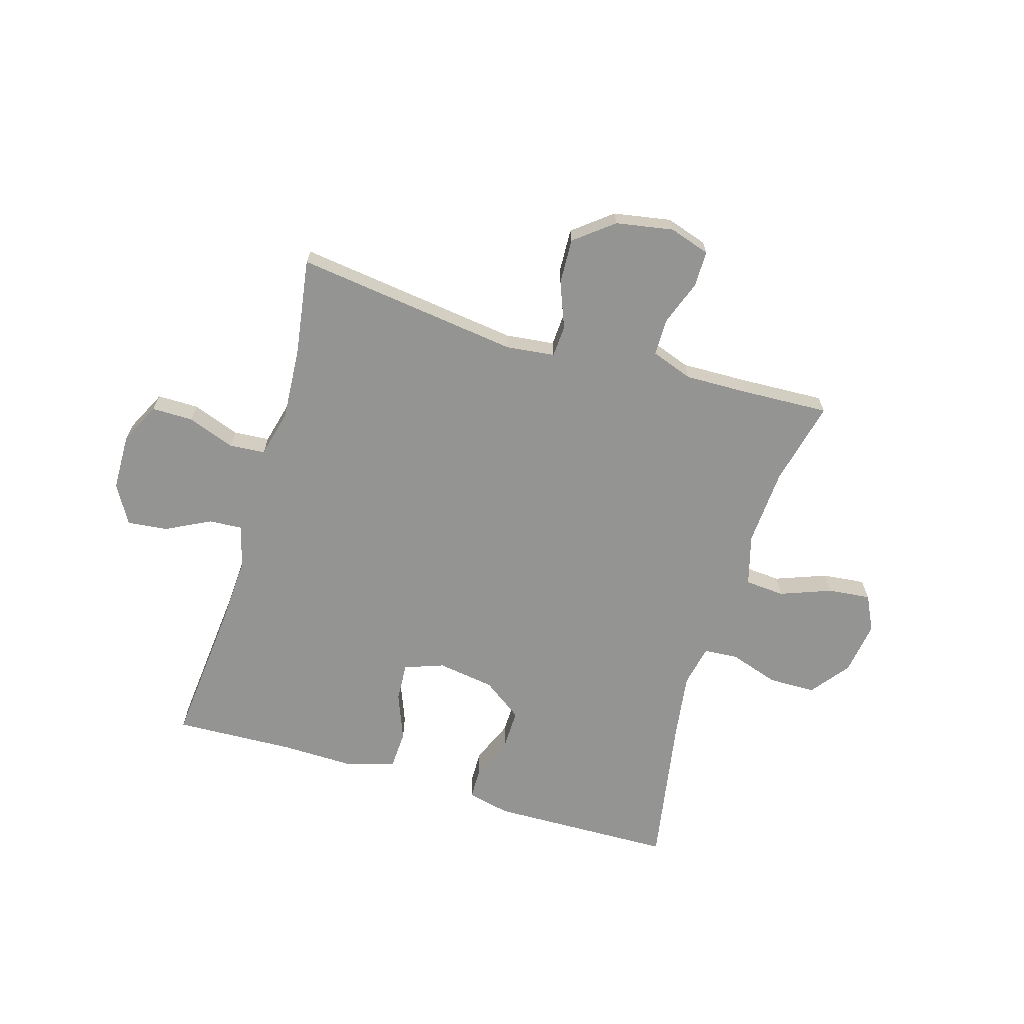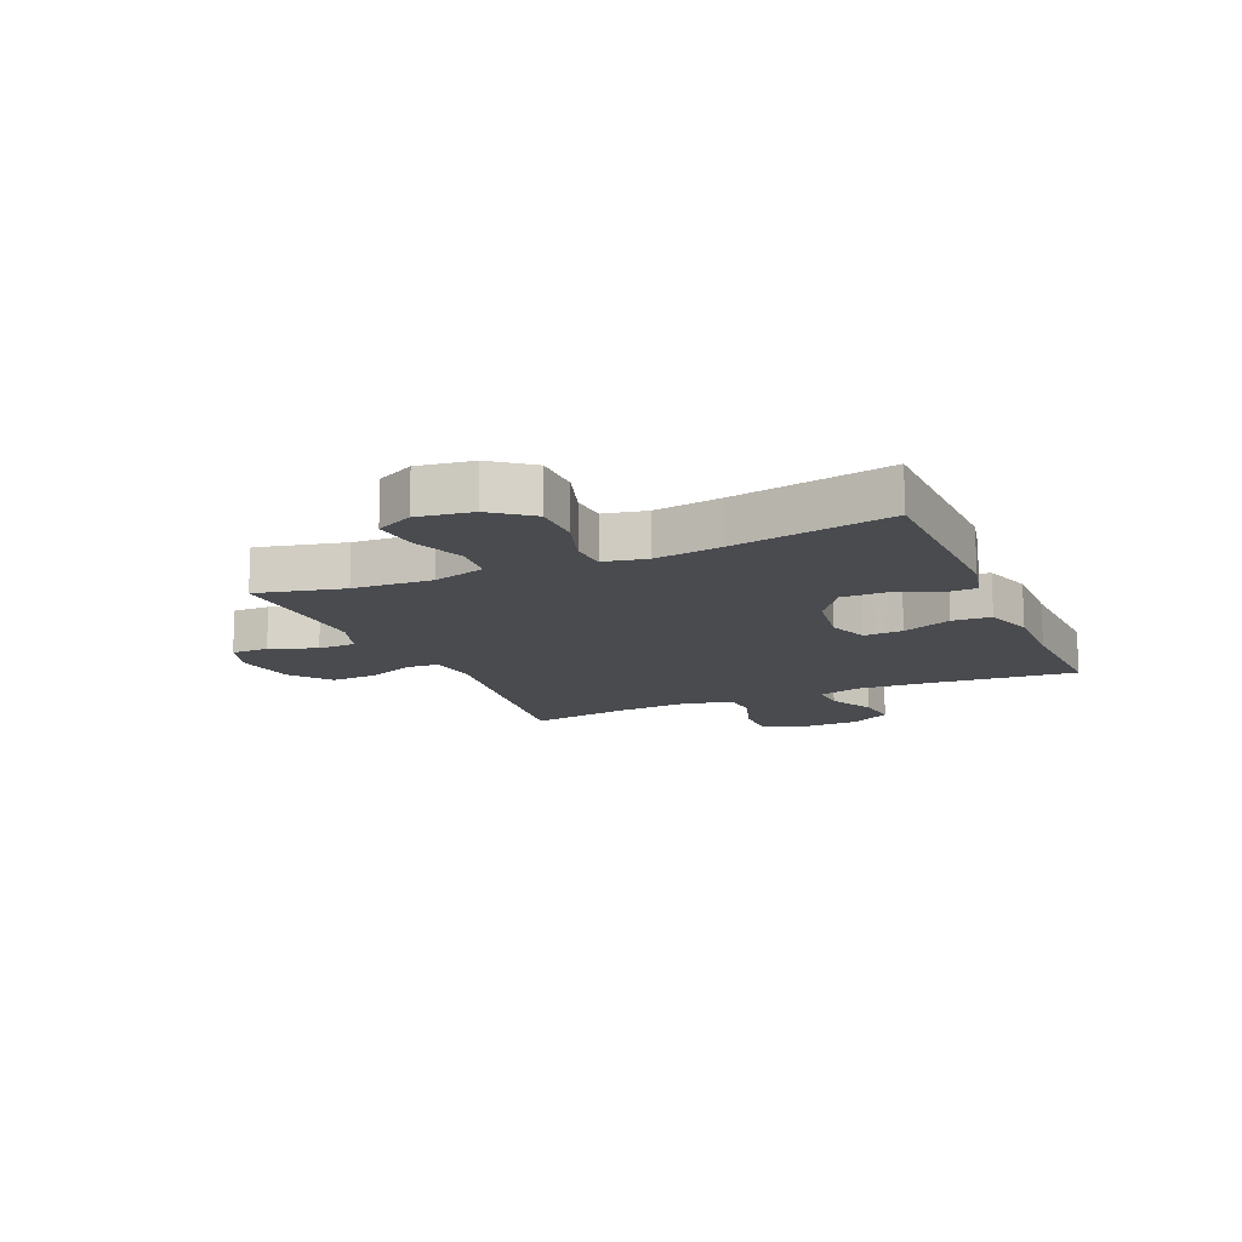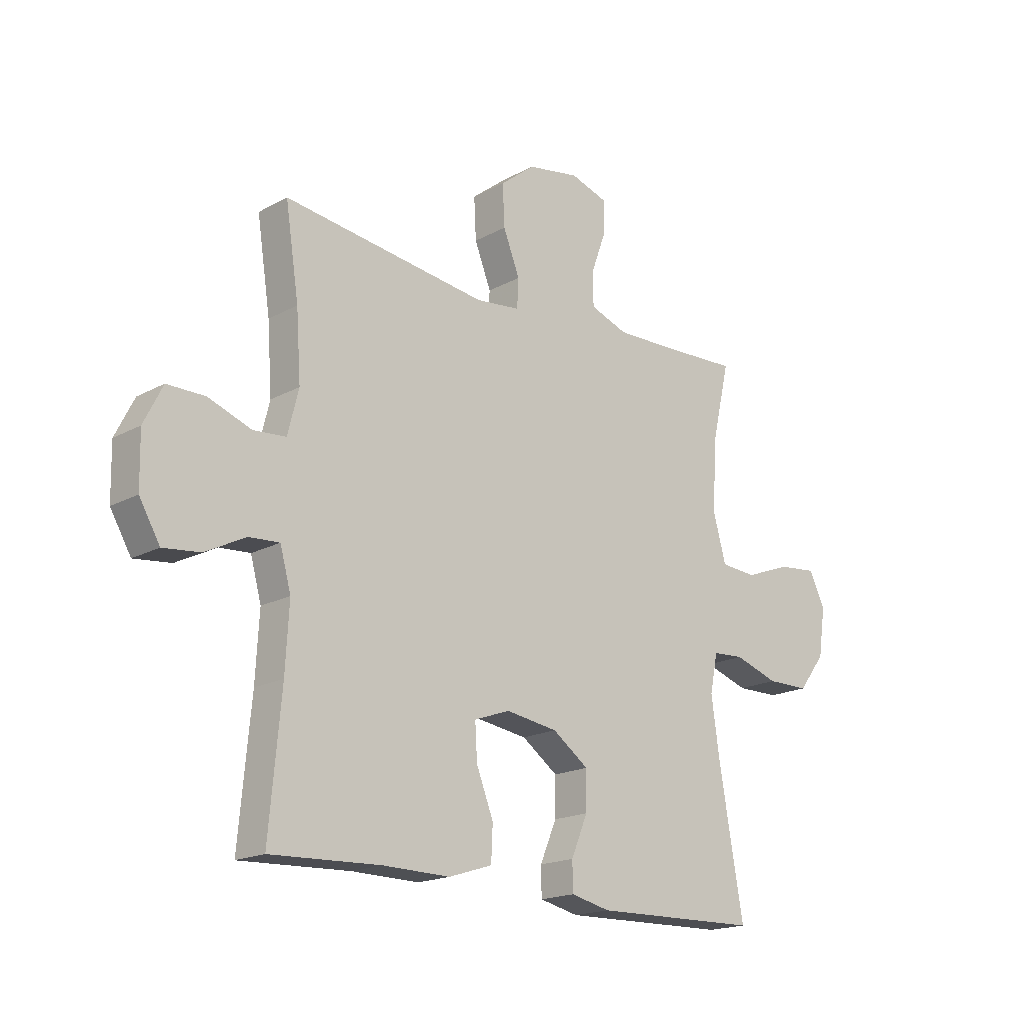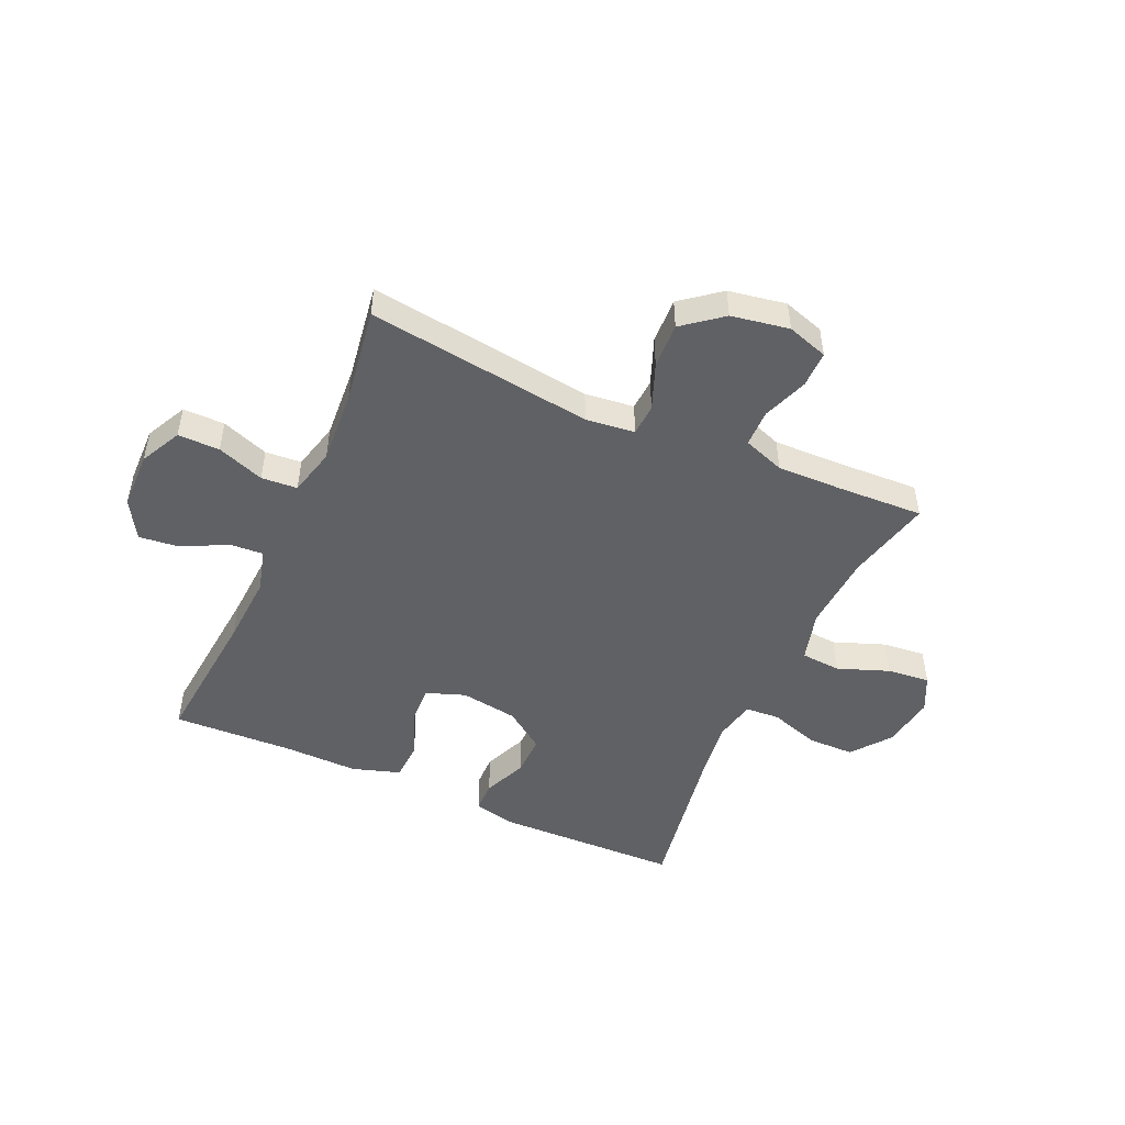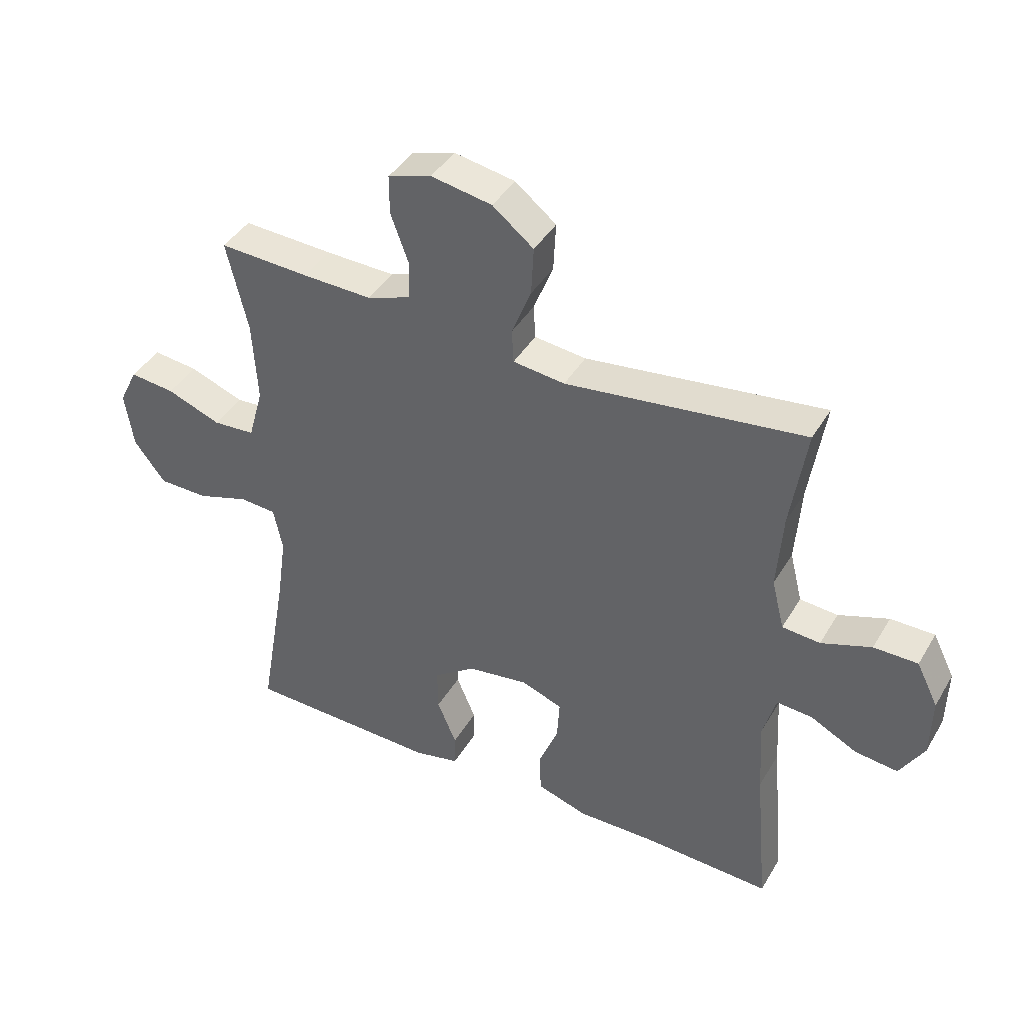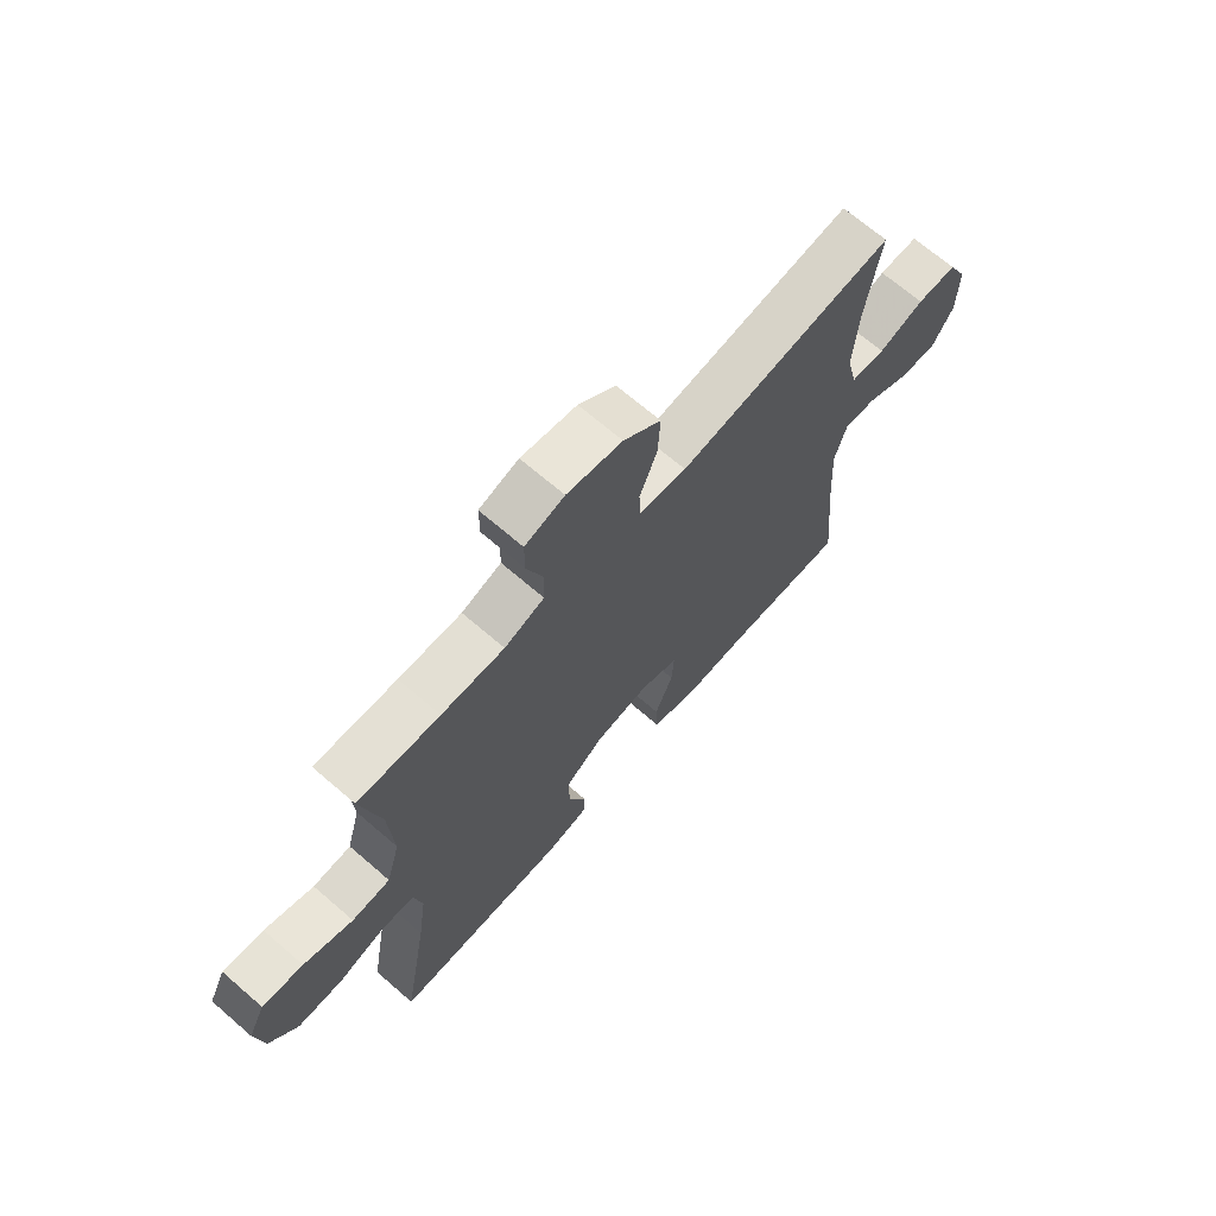
<metadata>
{"format":"obj","ext":"obj","renderer":"f3d","projection":"perspective","resolution":1024,"background":"white","views":[{"elev":-67.0,"azim":-16.7,"up":"+Y"},{"elev":-14.2,"azim":113.5,"up":"+Y"},{"elev":-18.2,"azim":-43.5,"up":"+Z"},{"elev":-48.6,"azim":-24.3,"up":"+Y"},{"elev":41.5,"azim":-151.7,"up":"+Z"},{"elev":68.5,"azim":130.9,"up":"+Z"}]}
</metadata>
<code>
v 0.5 0.07 -0.5
v 0.177 0.07 -0.508
v 0.101 0.07 -0.491
v 0.1 0.07 -0.436
v 0.132 0.07 -0.36
v 0.133 0.07 -0.287
v 0.063 0.07 -0.237
v -0.038 0.07 -0.222
v -0.107 0.07 -0.247
v -0.103 0.07 -0.315
v -0.07 0.07 -0.399
v -0.073 0.07 -0.466
v -0.157 0.07 -0.493
v -0.287 0.07 -0.491
v -0.5 0.07 -0.5
v -0.477 0.07 -0.247
v -0.47 0.07 -0.123
v -0.491 0.07 -0.047
v -0.55 0.07 -0.051
v -0.628 0.07 -0.091
v -0.699 0.07 -0.099
v -0.739 0.07 -0.031
v -0.741 0.07 0.07
v -0.705 0.07 0.142
v -0.632 0.07 0.142
v -0.549 0.07 0.112
v -0.486 0.07 0.117
v -0.465 0.07 0.201
v -0.474 0.07 0.33
v -0.5 0.07 0.5
v -0.104 0.07 0.449
v -0.018 0.07 0.459
v -0.015 0.07 0.515
v -0.047 0.07 0.596
v -0.051 0.07 0.676
v 0.017 0.07 0.73
v 0.118 0.07 0.748
v 0.19 0.07 0.725
v 0.19 0.07 0.661
v 0.161 0.07 0.581
v 0.162 0.07 0.516
v 0.235 0.07 0.49
v 0.35 0.07 0.493
v 0.5 0.07 0.5
v 0.465 0.07 0.35
v 0.457 0.07 0.214
v 0.482 0.07 0.124
v 0.552 0.07 0.119
v 0.642 0.07 0.153
v 0.717 0.07 0.161
v 0.748 0.07 0.098
v 0.734 0.07 0.004
v 0.682 0.07 -0.064
v 0.599 0.07 -0.065
v 0.513 0.07 -0.037
v 0.452 0.07 -0.041
v 0.437 0.07 -0.115
v 0.453 0.07 -0.229
v 0.5 0 -0.5
v 0.177 0 -0.508
v 0.101 0 -0.491
v 0.1 0 -0.436
v 0.132 0 -0.36
v 0.133 0 -0.287
v 0.063 0 -0.237
v -0.038 0 -0.222
v -0.107 0 -0.247
v -0.103 0 -0.315
v -0.07 0 -0.399
v -0.073 0 -0.466
v -0.157 0 -0.493
v -0.287 0 -0.491
v -0.5 0 -0.5
v -0.477 0 -0.247
v -0.47 0 -0.123
v -0.491 0 -0.047
v -0.55 0 -0.051
v -0.628 0 -0.091
v -0.699 0 -0.099
v -0.739 0 -0.031
v -0.741 0 0.07
v -0.705 0 0.142
v -0.632 0 0.142
v -0.549 0 0.112
v -0.486 0 0.117
v -0.465 0 0.201
v -0.474 0 0.33
v -0.5 0 0.5
v -0.104 0 0.449
v -0.018 0 0.459
v -0.015 0 0.515
v -0.047 0 0.596
v -0.051 0 0.676
v 0.017 0 0.73
v 0.118 0 0.748
v 0.19 0 0.725
v 0.19 0 0.661
v 0.161 0 0.581
v 0.162 0 0.516
v 0.235 0 0.49
v 0.35 0 0.493
v 0.5 0 0.5
v 0.465 0 0.35
v 0.457 0 0.214
v 0.482 0 0.124
v 0.552 0 0.119
v 0.642 0 0.153
v 0.717 0 0.161
v 0.748 0 0.098
v 0.734 0 0.004
v 0.682 0 -0.064
v 0.599 0 -0.065
v 0.513 0 -0.037
v 0.452 0 -0.041
v 0.437 0 -0.115
v 0.453 0 -0.229
f 53 54 55
f 52 53 55
f 51 52 55
f 50 51 55
f 49 50 55
f 48 49 55
f 47 48 55 56
f 46 47 56 57
f 43 44 45
f 45 46 57
f 43 45 57
f 42 43 57
f 38 39 40
f 37 38 40
f 36 37 40
f 35 36 40
f 34 35 40
f 33 34 40
f 32 33 40 41
f 29 30 31
f 28 29 31 32
f 42 57 58
f 41 42 58
f 32 41 58
f 28 32 58
f 27 28 58
f 24 25 26
f 23 24 26
f 22 23 26
f 21 22 26
f 20 21 26
f 19 20 26
f 14 15 16
f 14 16 17
f 13 14 17
f 12 13 17
f 11 12 17
f 10 11 17
f 9 10 17 18
f 3 4 5
f 2 3 5
f 1 2 5
f 58 1 5
f 58 5 6
f 18 19 26 27
f 8 9 18 27
f 7 8 27 58
f 6 7 58
f 113 112 111
f 113 111 110
f 113 110 109
f 113 109 108
f 113 108 107
f 113 107 106
f 114 113 106 105
f 115 114 105 104
f 103 102 101
f 115 104 103
f 115 103 101
f 115 101 100
f 98 97 96
f 98 96 95
f 98 95 94
f 98 94 93
f 98 93 92
f 98 92 91
f 99 98 91 90
f 89 88 87
f 90 89 87 86
f 116 115 100
f 116 100 99
f 116 99 90
f 116 90 86
f 116 86 85
f 84 83 82
f 84 82 81
f 84 81 80
f 84 80 79
f 84 79 78
f 84 78 77
f 74 73 72
f 75 74 72
f 75 72 71
f 75 71 70
f 75 70 69
f 75 69 68
f 76 75 68 67
f 63 62 61
f 63 61 60
f 63 60 59
f 63 59 116
f 64 63 116
f 85 84 77 76
f 85 76 67 66
f 116 85 66 65
f 116 65 64
f 1 59 60 2
f 2 60 61 3
f 3 61 62 4
f 4 62 63 5
f 5 63 64 6
f 6 64 65 7
f 7 65 66 8
f 8 66 67 9
f 9 67 68 10
f 10 68 69 11
f 11 69 70 12
f 12 70 71 13
f 13 71 72 14
f 14 72 73 15
f 15 73 74 16
f 16 74 75 17
f 17 75 76 18
f 18 76 77 19
f 19 77 78 20
f 20 78 79 21
f 21 79 80 22
f 22 80 81 23
f 23 81 82 24
f 24 82 83 25
f 25 83 84 26
f 26 84 85 27
f 27 85 86 28
f 28 86 87 29
f 29 87 88 30
f 30 88 89 31
f 31 89 90 32
f 32 90 91 33
f 33 91 92 34
f 34 92 93 35
f 35 93 94 36
f 36 94 95 37
f 37 95 96 38
f 38 96 97 39
f 39 97 98 40
f 40 98 99 41
f 41 99 100 42
f 42 100 101 43
f 43 101 102 44
f 44 102 103 45
f 45 103 104 46
f 46 104 105 47
f 47 105 106 48
f 48 106 107 49
f 49 107 108 50
f 50 108 109 51
f 51 109 110 52
f 52 110 111 53
f 53 111 112 54
f 54 112 113 55
f 55 113 114 56
f 56 114 115 57
f 57 115 116 58
f 58 116 59 1

</code>
